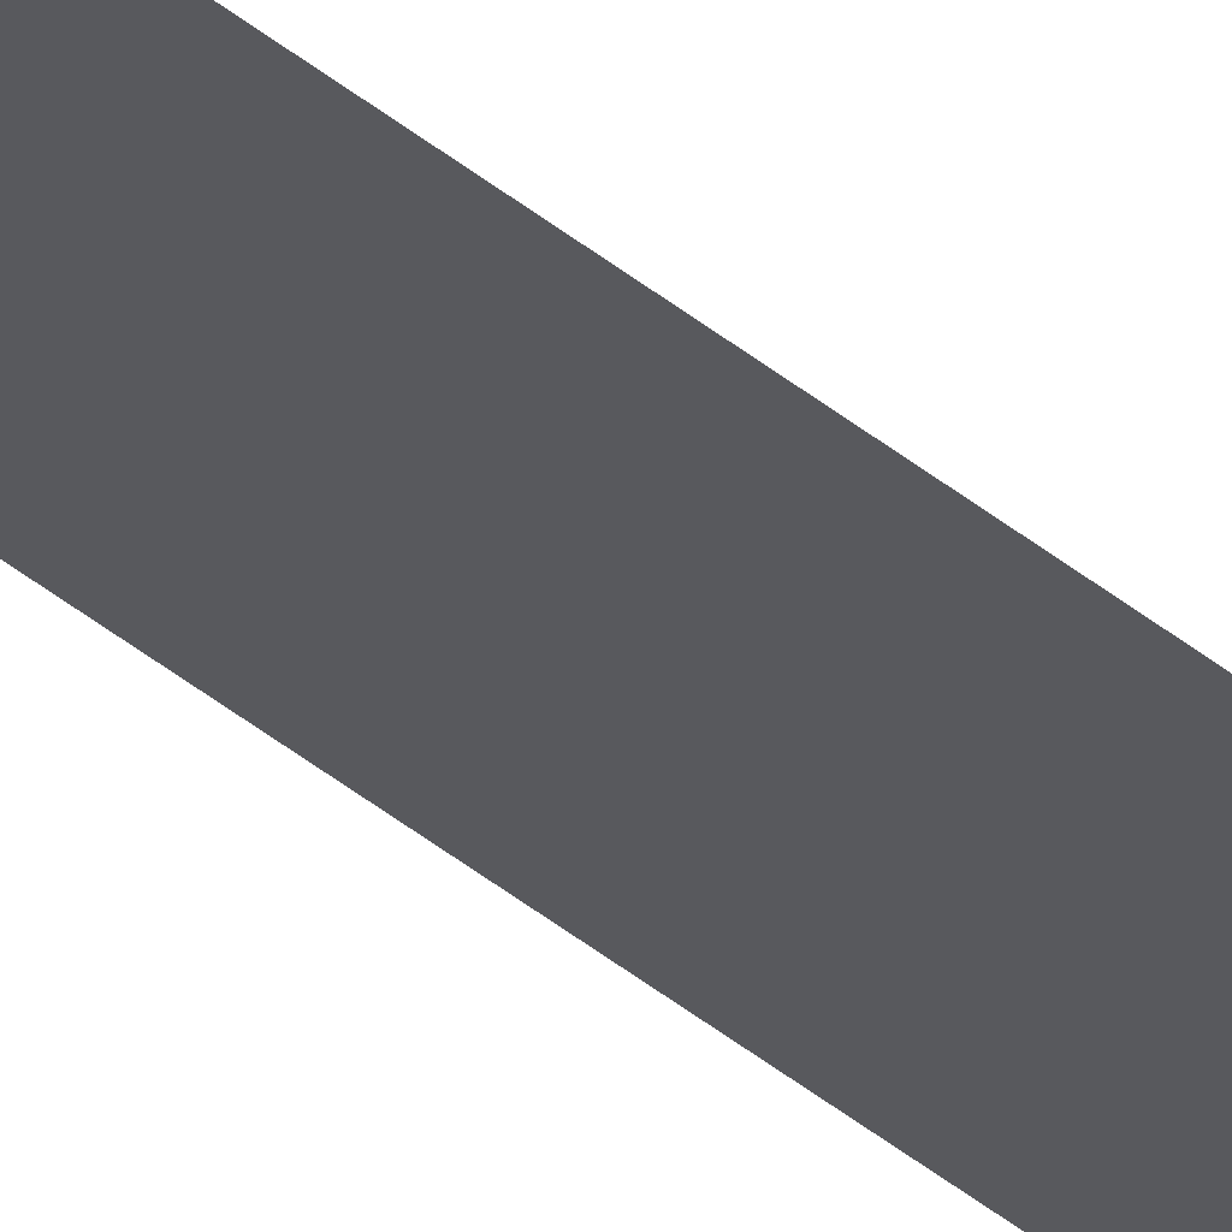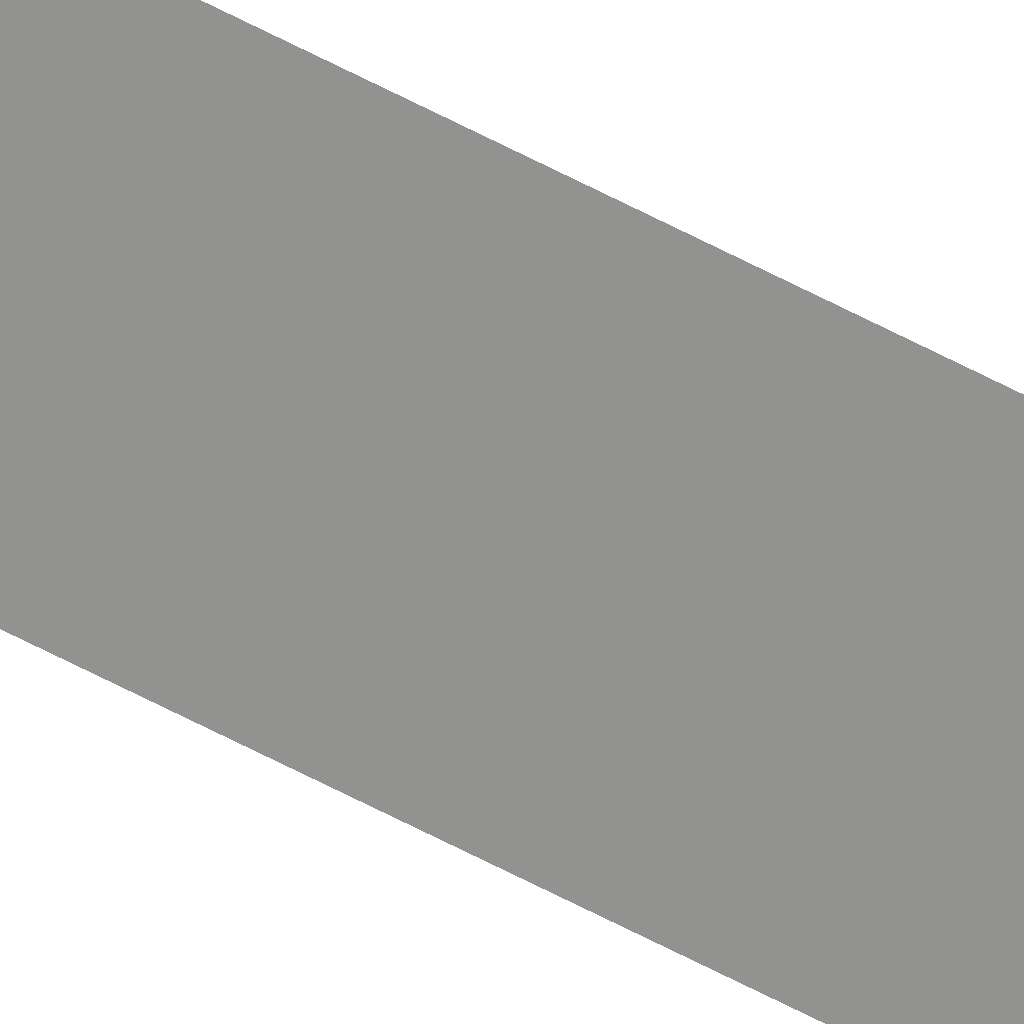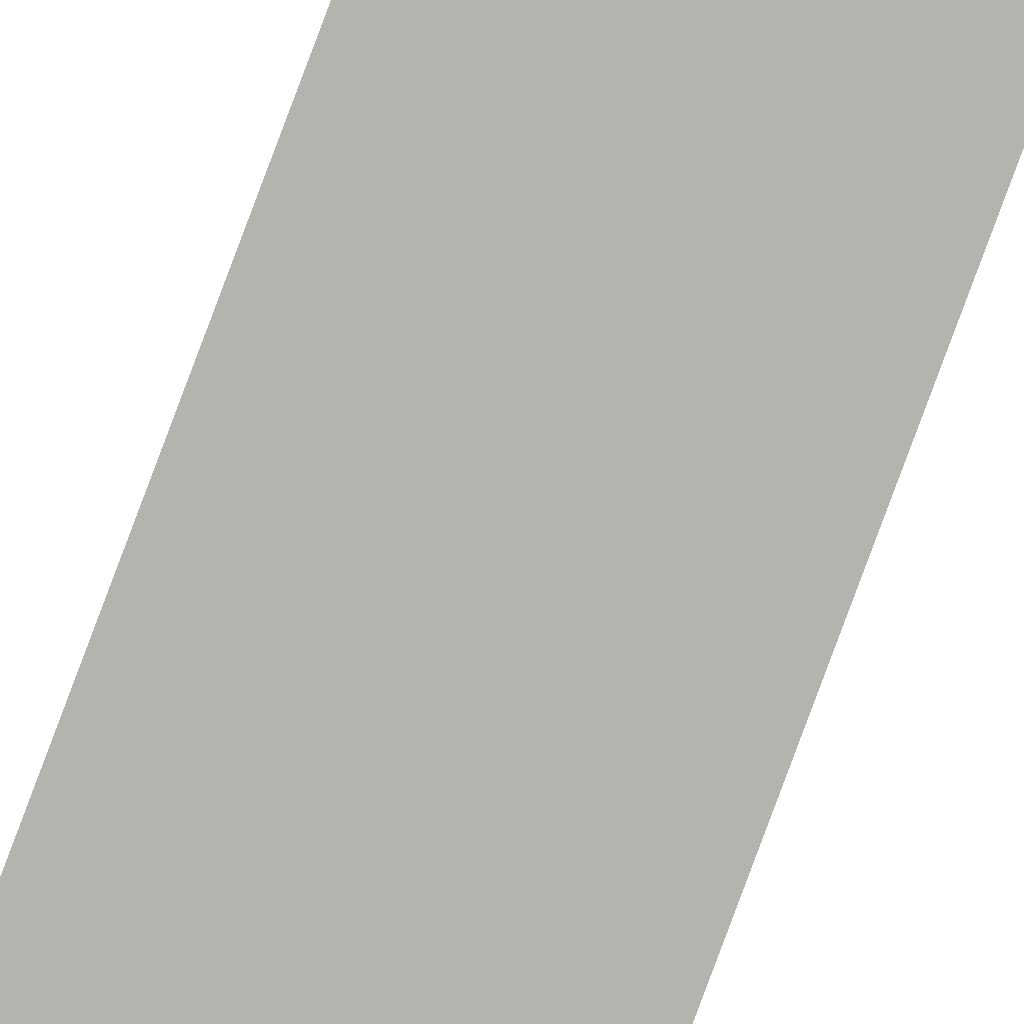
<metadata>
{"format":"obj","ext":"obj","renderer":"f3d","projection":"perspective","resolution":1024,"background":"white","views":[{"elev":-29.9,"azim":37.1,"up":"+Z"},{"elev":-66.3,"azim":62.4,"up":"+Z"},{"elev":-80.0,"azim":-20.4,"up":"+Z"}]}
</metadata>
<code>
o Component_32_1/Component_32/mesh3/mesh3-geometry#mesh3-geometry
v -0.2486 -0.9387 0.2291
v -0.233 0.9493 0.2291
v -0.2486 0.9493 0.2291
v -0.233 -0.9387 0.2291
f 1 2 3
f 2 1 4
f 3 2 1
f 4 1 2

</code>
